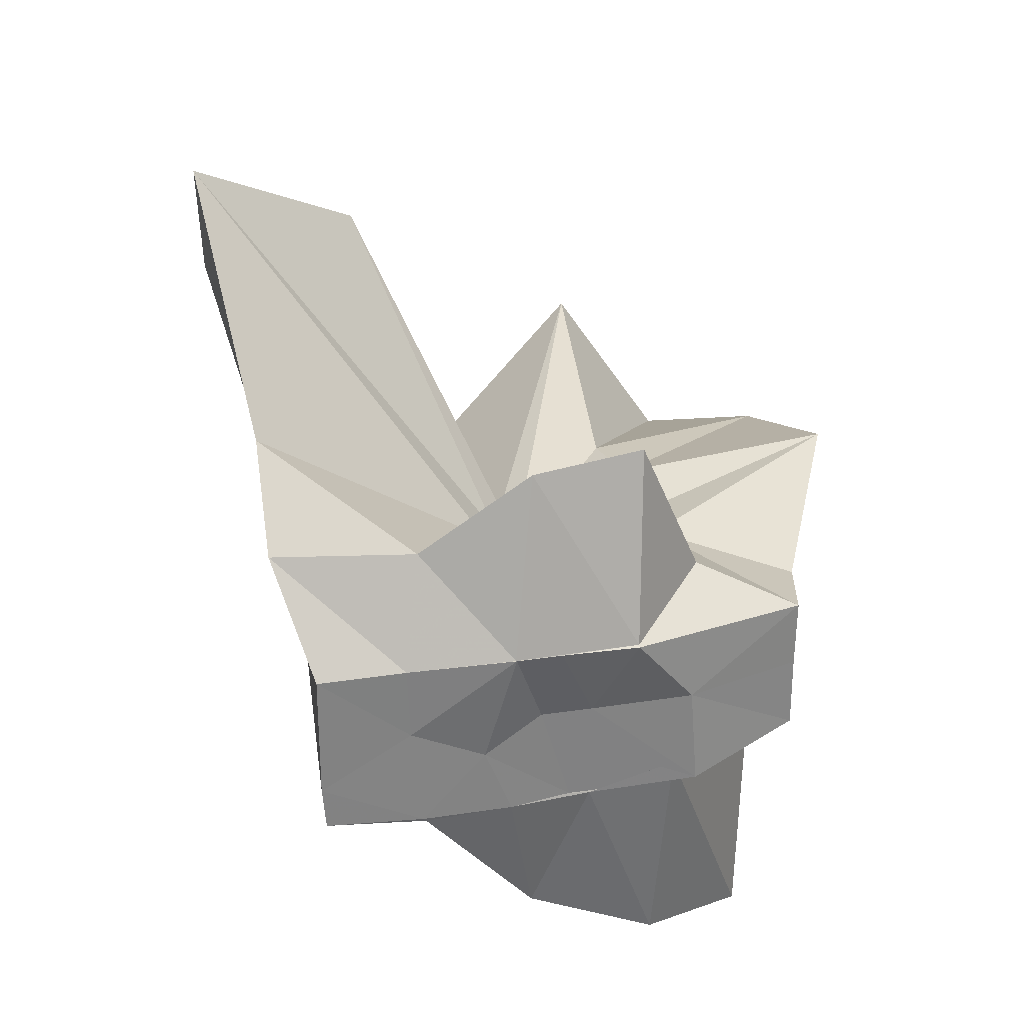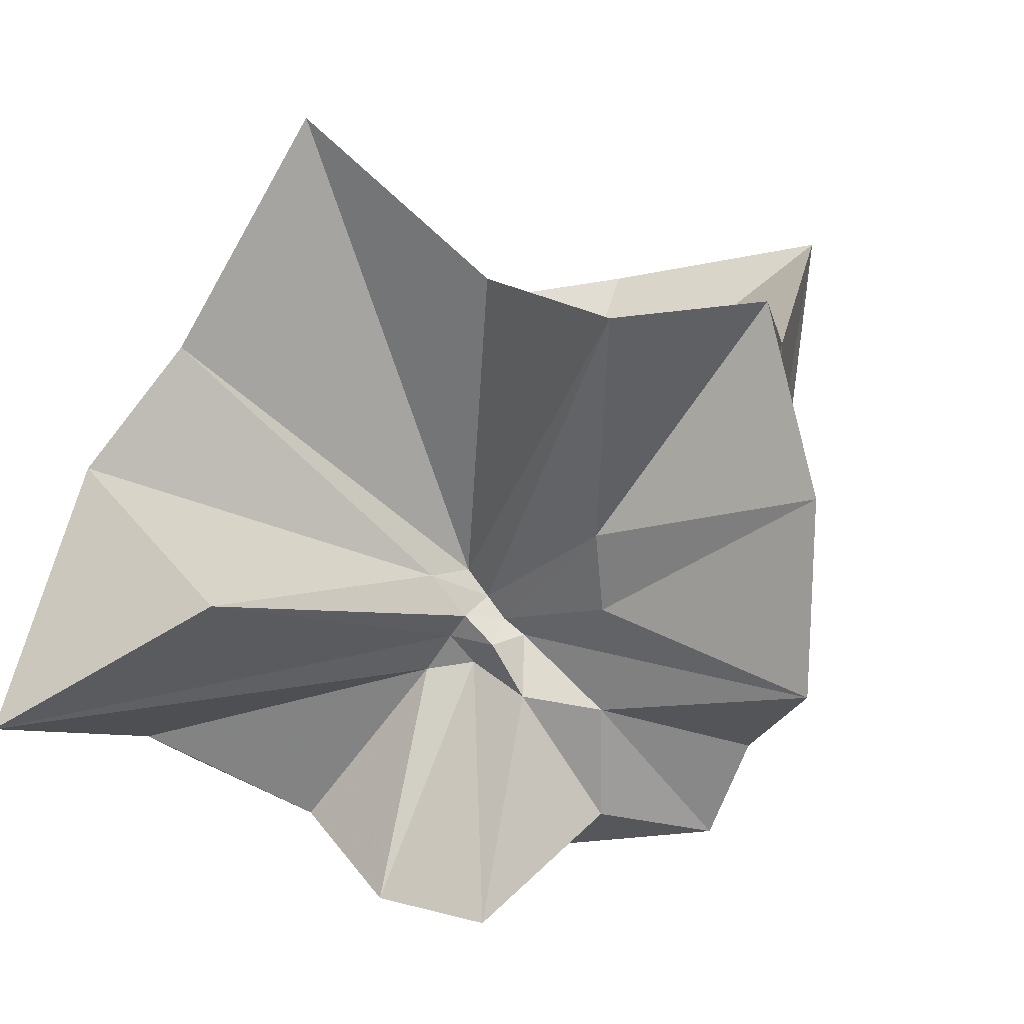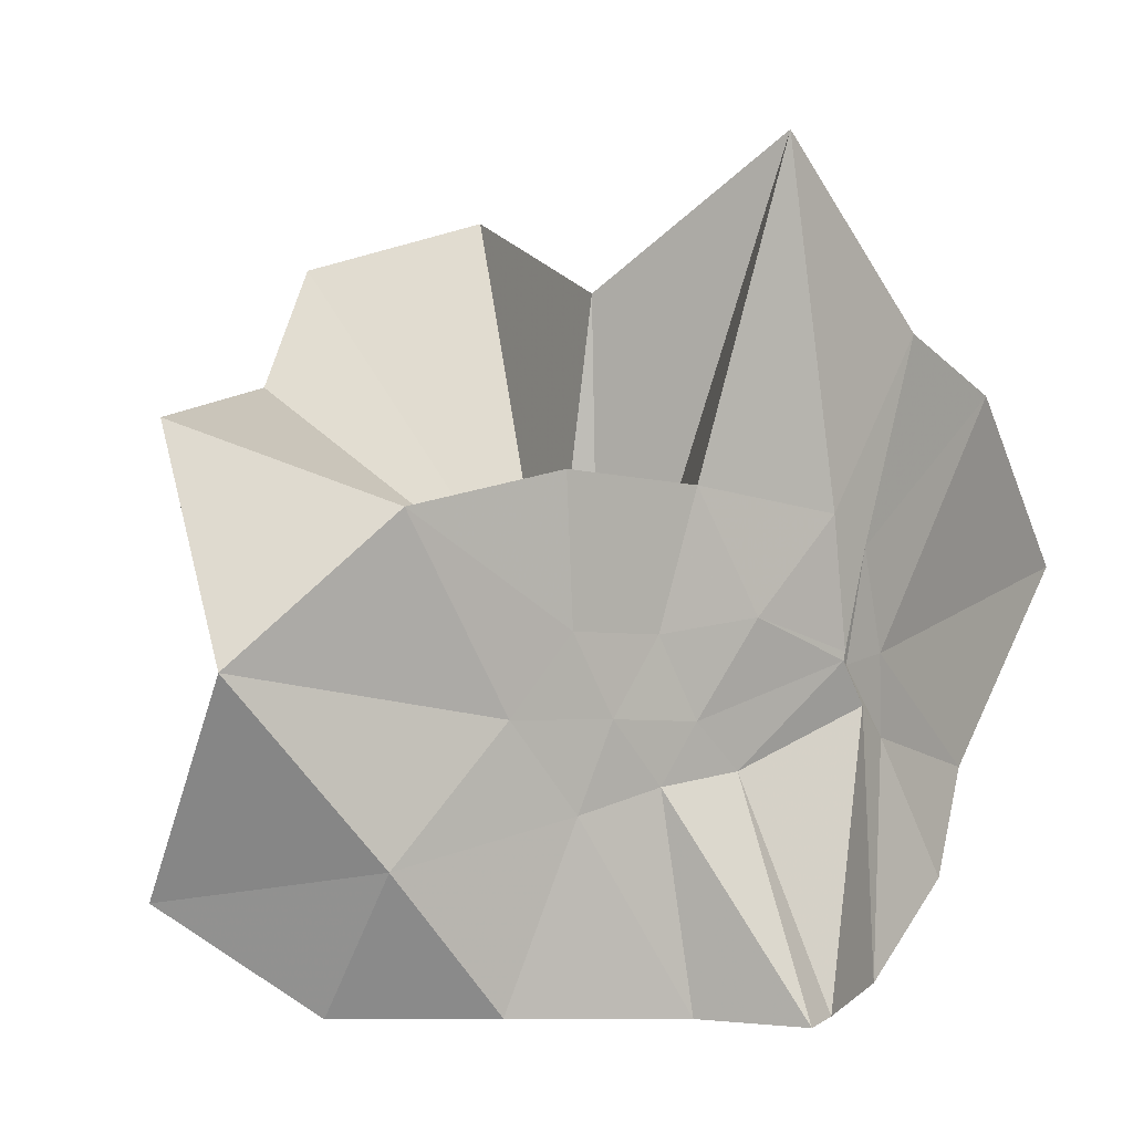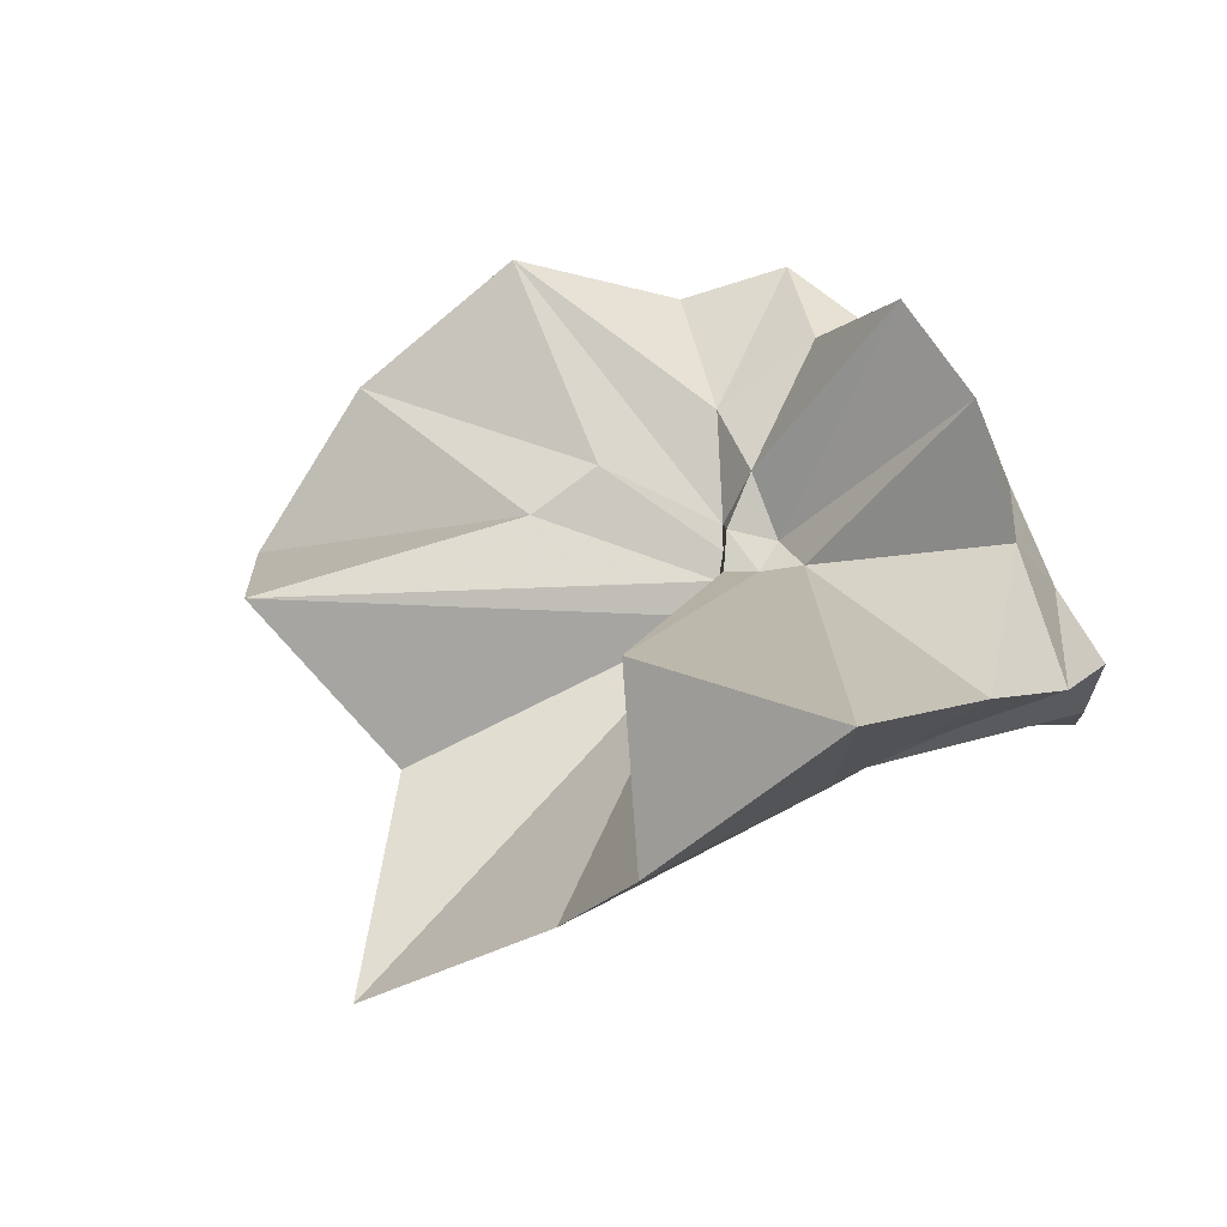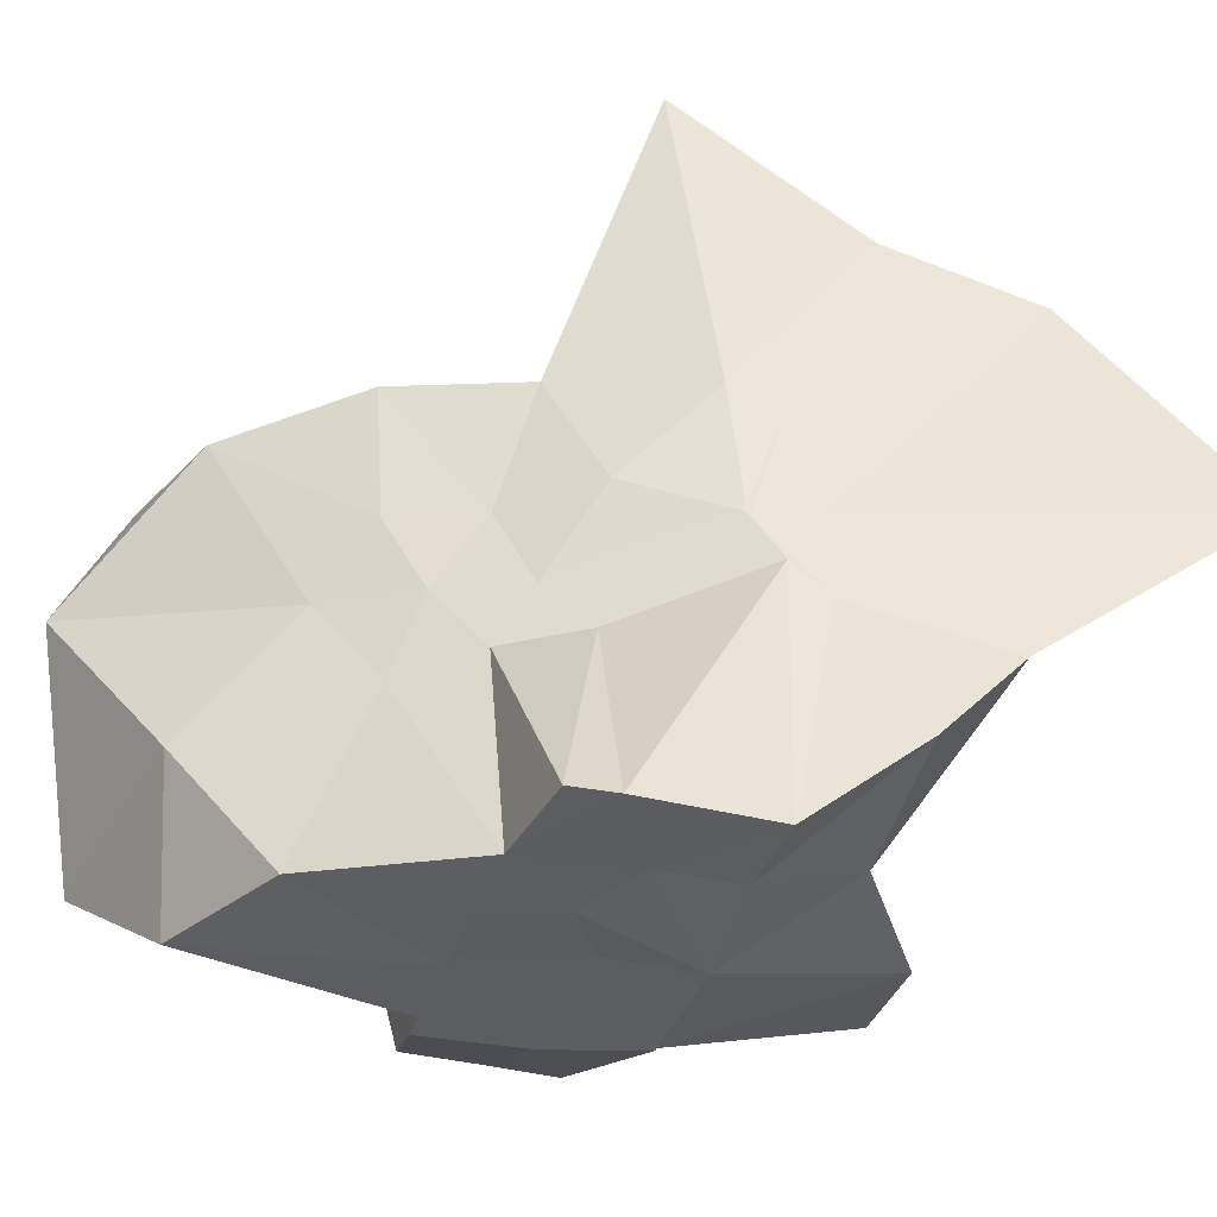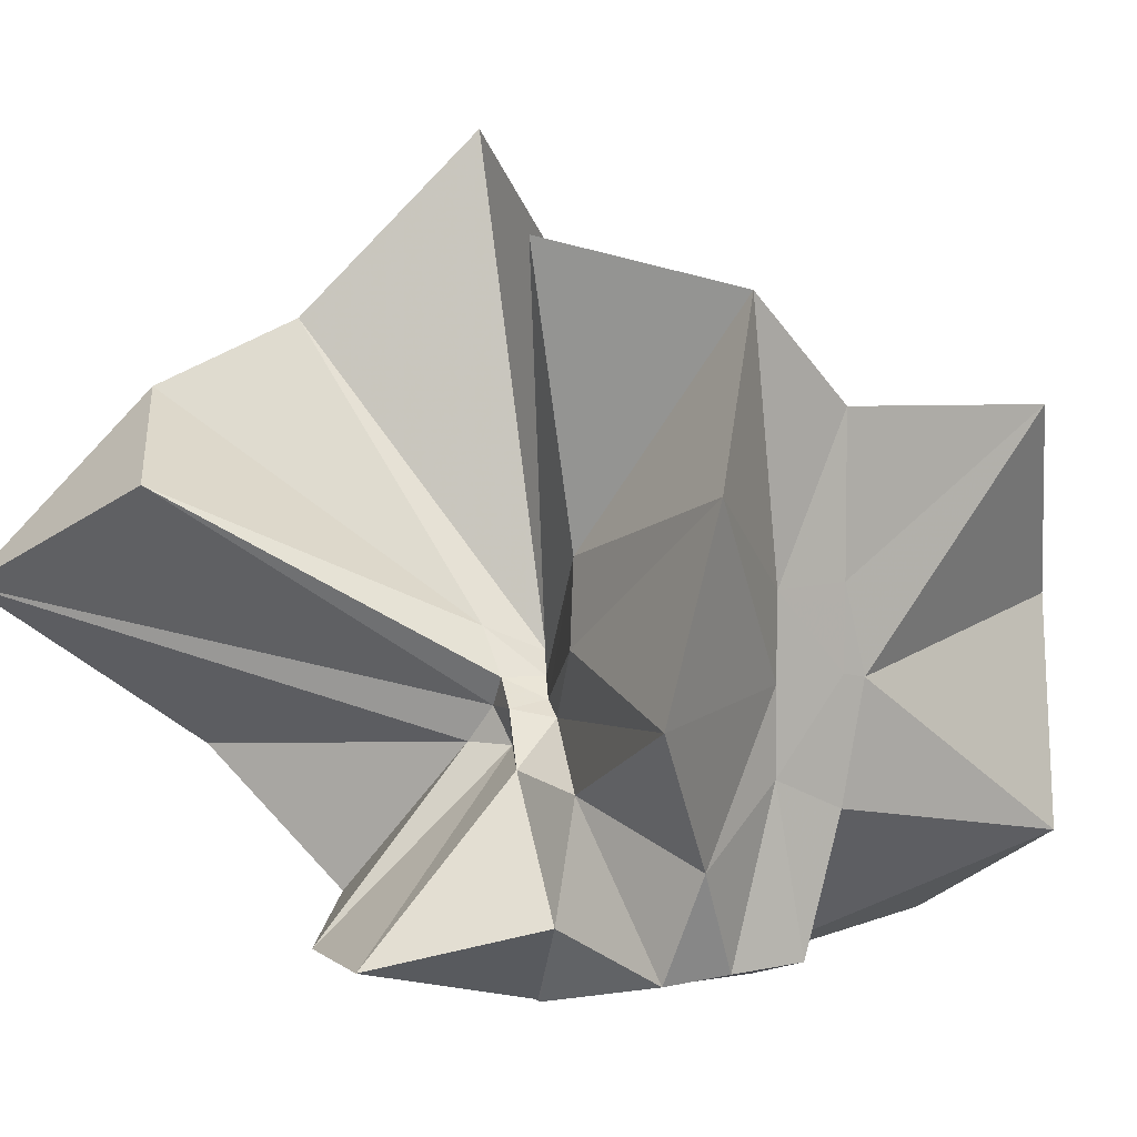
<metadata>
{"format":"obj","ext":"obj","renderer":"f3d","projection":"perspective","resolution":1024,"background":"white","views":[{"elev":29.4,"azim":167.2,"up":"+Y"},{"elev":34.3,"azim":-159.7,"up":"+Z"},{"elev":5.7,"azim":22.3,"up":"+Z"},{"elev":67.5,"azim":61.5,"up":"+Y"},{"elev":-35.7,"azim":71.2,"up":"+Z"},{"elev":10.1,"azim":-118.8,"up":"+Z"}]}
</metadata>
<code>
v -0.6089 -0.08313 0.2582
v -0.5908 -0.08246 -0.3565
v -0.3881 -0.03226 -0.05644
v -0.3803 -0.0003133 0.03416
v -0.327 0.2164 0.1604
v -0.4826 0.2885 0.09164
v -0.6129 -0.004094 -0.08905
v -0.6432 -0.03645 -0.1069
v -0.7619 0.006549 -0.03583
v -0.9593 -0.02409 0.122
v -0.8658 -0.1376 0.02071
v -0.8761 -0.2 0.0244
v -0.8434 -0.4344 0.1602
v -0.6377 -0.4097 0.09231
v -0.546 -0.2816 -0.01742
v -0.4999 -0.2032 -0.02687
v -0.4381 -0.1249 -0.01793
v -0.3884 -0.0279 -0.06856
v -0.3728 0.0251 -0.0639
v -0.3078 0.3961 -0.01764
v -0.5968 -0.004103 -0.1183
v -0.646 0.005211 -0.1106
v -0.6659 -0.03298 -0.1194
v -0.9801 0.04122 -0.06005
v -0.8661 -0.1373 -0.06114
v -0.8767 -0.1996 -0.056
v -0.8777 -0.2208 -0.06096
v -0.7511 -0.5098 -0.03363
v -0.5841 -0.3256 -0.08716
v -0.5239 -0.2469 -0.09417
v -0.4769 -0.1713 -0.104
v -0.3888 -0.03444 -0.06419
v -0.373 0.03085 -0.1412
v -0.3373 0.1729 -0.1882
v -0.5767 0.01201 -0.1545
v -0.6185 -0.01251 -0.1521
v -0.6831 0.01735 -0.1577
v -0.7617 0.00138 -0.1652
v -0.905 -0.04427 -0.2058
v -0.8662 -0.1379 -0.1452
v -0.8754 -0.2003 -0.1764
v -0.848 -0.4553 -0.2351
v -0.6487 -0.4187 -0.201
v -0.5457 -0.2717 -0.1733
v -0.498 -0.2022 -0.1571
v -0.4542 -0.1301 -0.152
v -0.3806 -0.002394 -0.1082
v -0.3334 0.0902 -0.2784
v -0.4756 0.09443 -0.3115
v -0.5877 0.1761 -0.3253
v -0.7022 0.1853 -0.3146
v -0.7724 0.02746 -0.2787
v -0.8756 -0.02015 -0.3096
v -0.8746 -0.08952 -0.3095
v -0.8748 -0.1643 -0.3096
v -0.7321 -0.1629 -0.3568
v -0.72 -0.3953 -0.3333
v -0.5864 -0.3339 -0.3342
v -0.4704 -0.1952 -0.3564
v -0.3682 -0.1843 -0.3568
v -0.3647 -0.1405 -0.3569
v -0.3647 -0.01192 -0.3571
v -0.3956 -0.04315 0.06629
v -0.3605 0.08049 0.2216
v -0.5774 -0.003831 -0.04748
v -0.6217 -0.04585 -0.09022
v -0.7507 -0.003112 0.04371
v -0.882 -0.09986 0.2783
v -0.8745 -0.1998 0.1754
v -0.6502 -0.1925 0.0186
v -0.5485 -0.2893 0.1171
v -0.4773 -0.1717 0.09772
v -0.427 -0.07972 0.399
v -0.5952 -0.0601 -0.07319
v -0.7776 0.05381 0.3227
v -0.6406 -0.1017 -0.05509
v -0.6004 -0.08537 -0.1441
v -0.4539 -0.01177 -0.357
v -0.561 -0.003918 -0.3721
v -0.6863 -0.002201 -0.3728
v -0.6863 -0.003845 -0.3753
v -0.7488 -0.08238 -0.3565
v -0.7566 -0.1855 -0.3569
v -0.6422 -0.1868 -0.3569
v -0.5594 -0.1919 -0.3574
v -0.4675 -0.1921 -0.357
v -0.4571 -0.08766 -0.3558
v -0.5617 -0.003875 -0.3728
v -0.6078 -0.003923 -0.3727
v -0.6434 -0.08256 -0.3568
v -0.6208 -0.1849 -0.3561
v -0.5323 -0.1224 -0.3569
f 3 18 4
f 4 18 19
f 4 19 5
f 5 19 20
f 5 20 6
f 6 20 21
f 6 21 7
f 7 21 22
f 7 22 8
f 8 22 23
f 8 23 9
f 9 23 24
f 9 24 10
f 10 24 25
f 10 25 11
f 11 25 26
f 11 26 12
f 12 26 27
f 12 27 13
f 13 27 28
f 13 28 14
f 14 28 29
f 14 29 15
f 15 29 30
f 15 30 16
f 16 30 31
f 16 31 17
f 17 31 32
f 17 32 3
f 3 32 18
f 18 33 19
f 19 33 34
f 19 34 20
f 20 34 35
f 20 35 21
f 21 35 36
f 21 36 22
f 22 36 37
f 22 37 23
f 23 37 38
f 23 38 24
f 24 38 39
f 24 39 25
f 25 39 40
f 25 40 26
f 26 40 41
f 26 41 27
f 27 41 42
f 27 42 28
f 28 42 43
f 28 43 29
f 29 43 44
f 29 44 30
f 30 44 45
f 30 45 31
f 31 45 46
f 31 46 32
f 32 46 47
f 32 47 18
f 18 47 33
f 33 48 34
f 34 48 49
f 34 49 35
f 35 49 50
f 35 50 36
f 36 50 51
f 36 51 37
f 37 51 52
f 37 52 38
f 38 52 53
f 38 53 39
f 39 53 54
f 39 54 40
f 40 54 55
f 40 55 41
f 41 55 56
f 41 56 42
f 42 56 57
f 42 57 43
f 43 57 58
f 43 58 44
f 44 58 59
f 44 59 45
f 45 59 60
f 45 60 46
f 46 60 61
f 46 61 47
f 47 61 62
f 47 62 33
f 33 62 48
f 63 64 73
f 64 74 73
f 64 65 74
f 65 66 74
f 66 75 74
f 66 67 75
f 67 68 75
f 68 76 75
f 68 69 76
f 69 70 76
f 70 77 76
f 70 71 77
f 71 72 77
f 72 73 77
f 72 63 73
f 78 88 79
f 79 88 89
f 79 89 80
f 80 89 81
f 81 89 90
f 81 90 82
f 82 90 83
f 83 90 91
f 83 91 84
f 84 91 85
f 85 91 92
f 85 92 86
f 86 92 87
f 87 92 88
f 87 88 78
f 3 4 63
f 63 4 64
f 4 5 64
f 64 5 65
f 5 6 65
f 6 7 65
f 65 7 66
f 7 8 66
f 66 8 67
f 8 9 67
f 9 10 67
f 67 10 68
f 10 11 68
f 68 11 69
f 11 12 69
f 12 13 69
f 69 13 70
f 13 14 70
f 70 14 71
f 14 15 71
f 15 16 71
f 71 16 72
f 16 17 72
f 72 17 63
f 17 3 63
f 48 78 49
f 49 78 79
f 49 79 50
f 50 79 80
f 50 80 51
f 51 80 52
f 52 80 81
f 52 81 53
f 53 81 82
f 53 82 54
f 54 82 55
f 55 82 83
f 55 83 56
f 56 83 84
f 56 84 57
f 57 84 58
f 58 84 85
f 58 85 59
f 59 85 86
f 59 86 60
f 60 86 61
f 61 86 87
f 61 87 62
f 62 87 78
f 62 78 48
f 73 74 1
f 74 75 1
f 75 76 1
f 76 77 1
f 77 73 1
f 89 88 2
f 90 89 2
f 91 90 2
f 92 91 2
f 88 92 2

</code>
